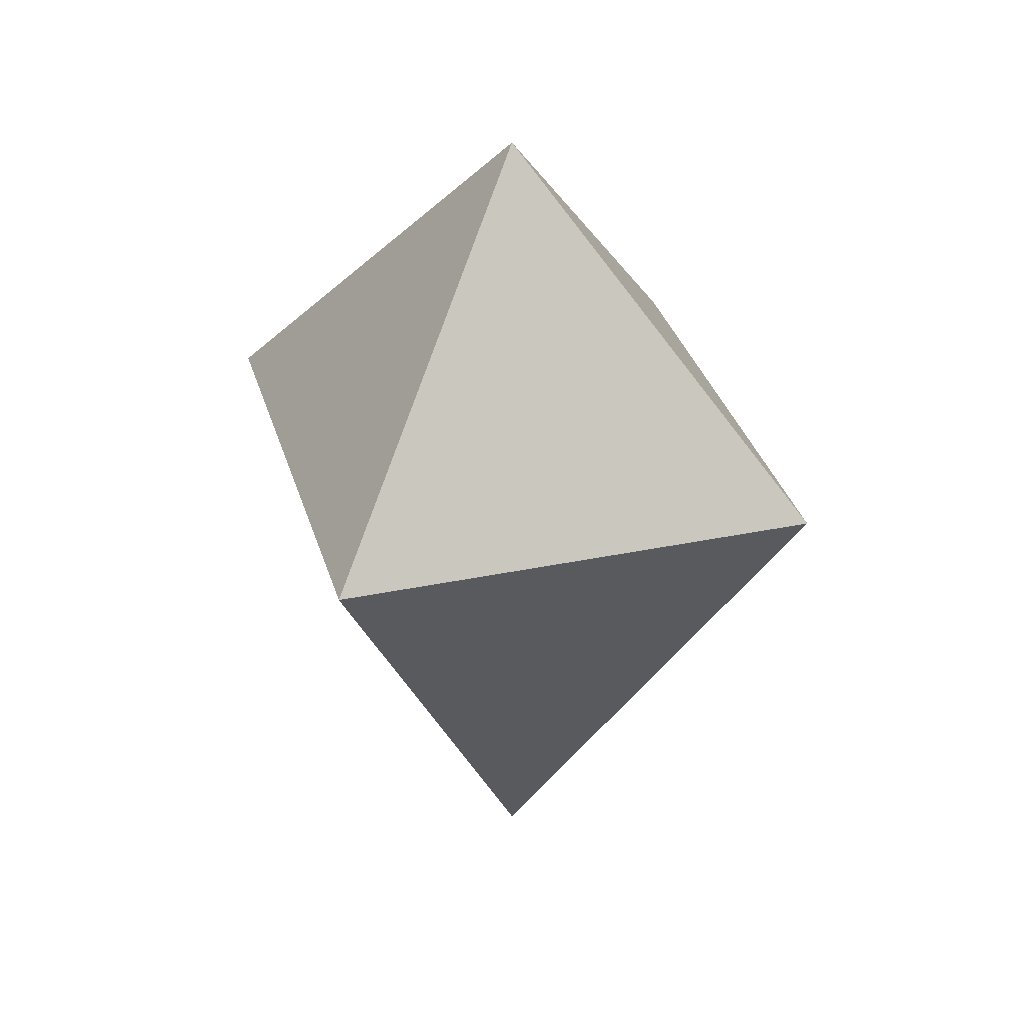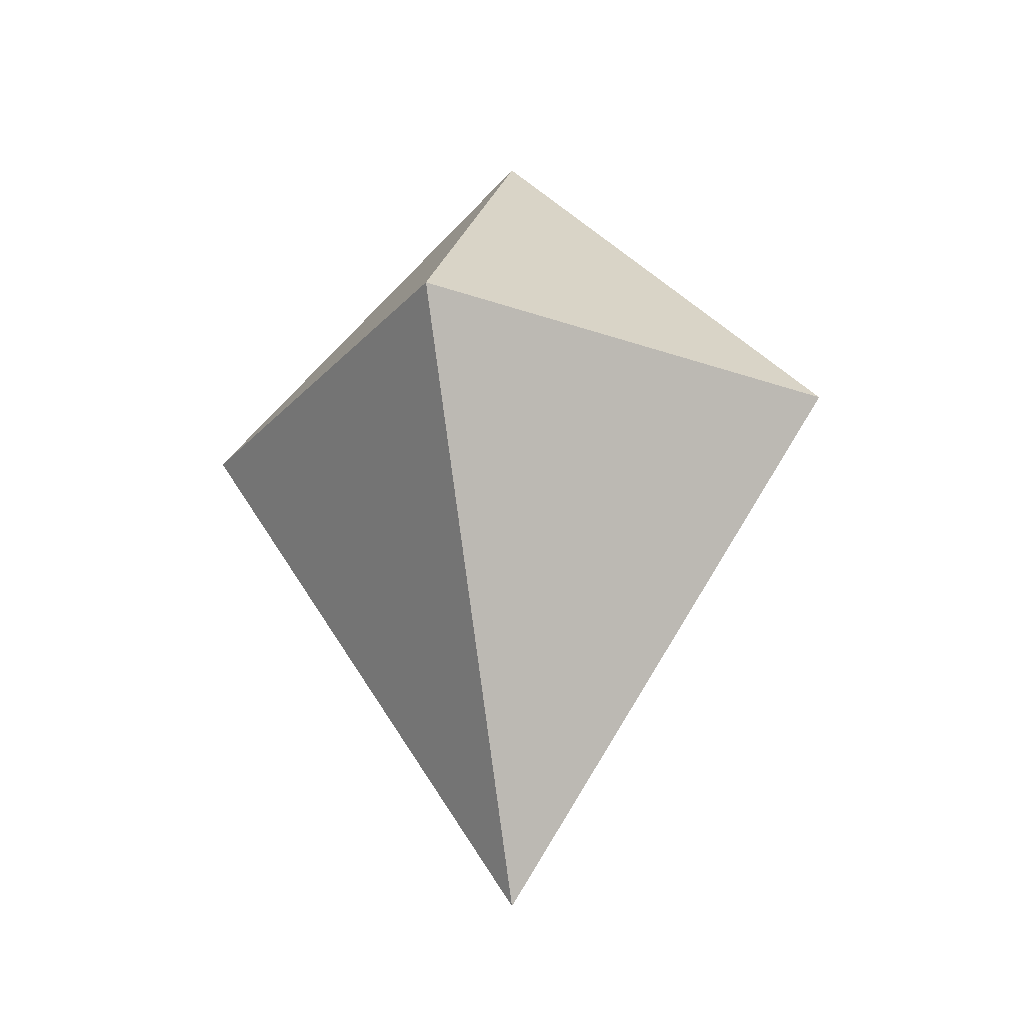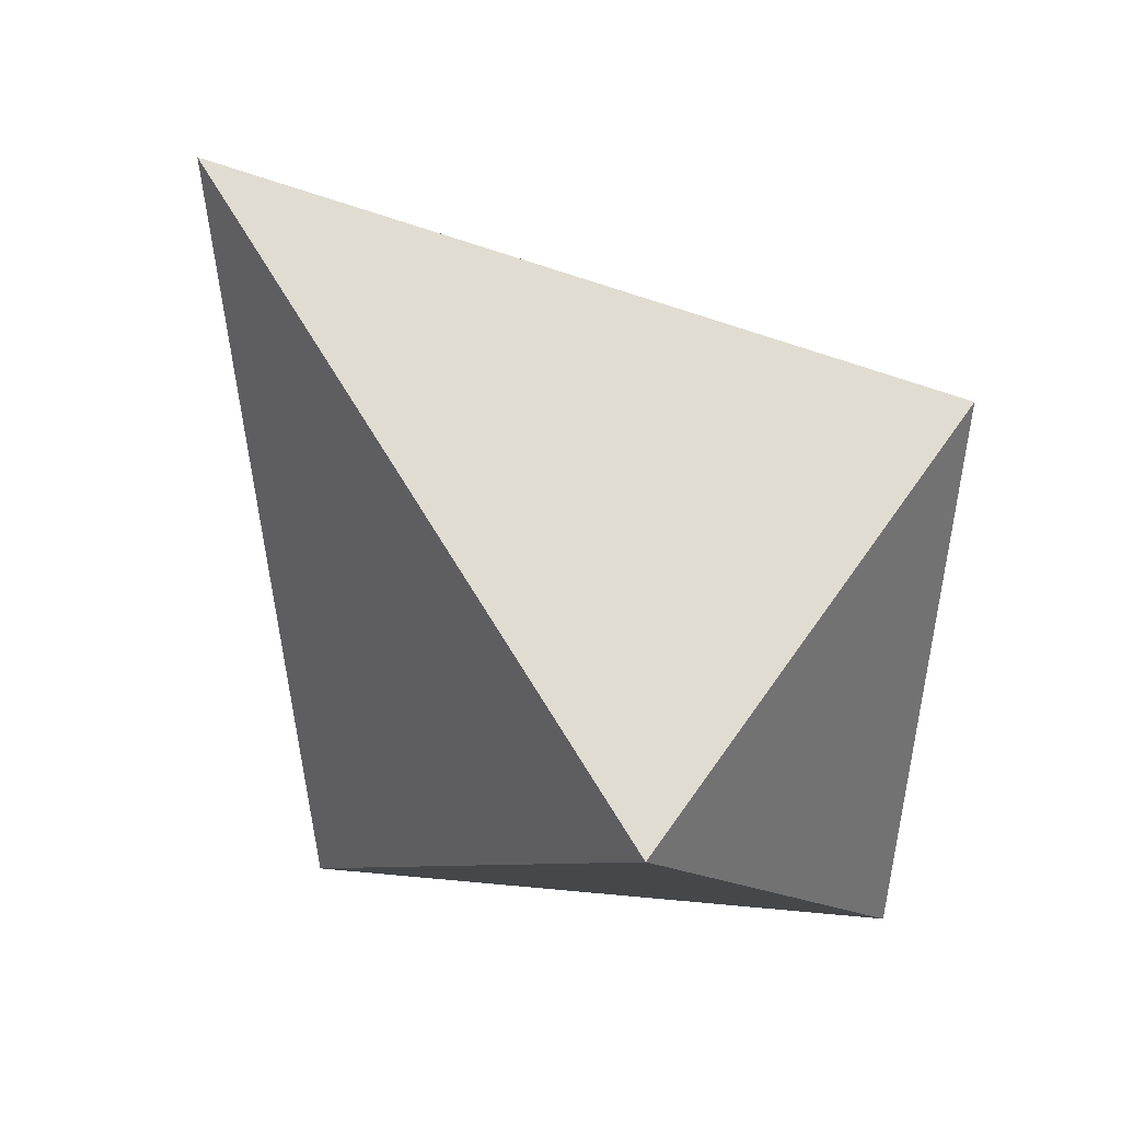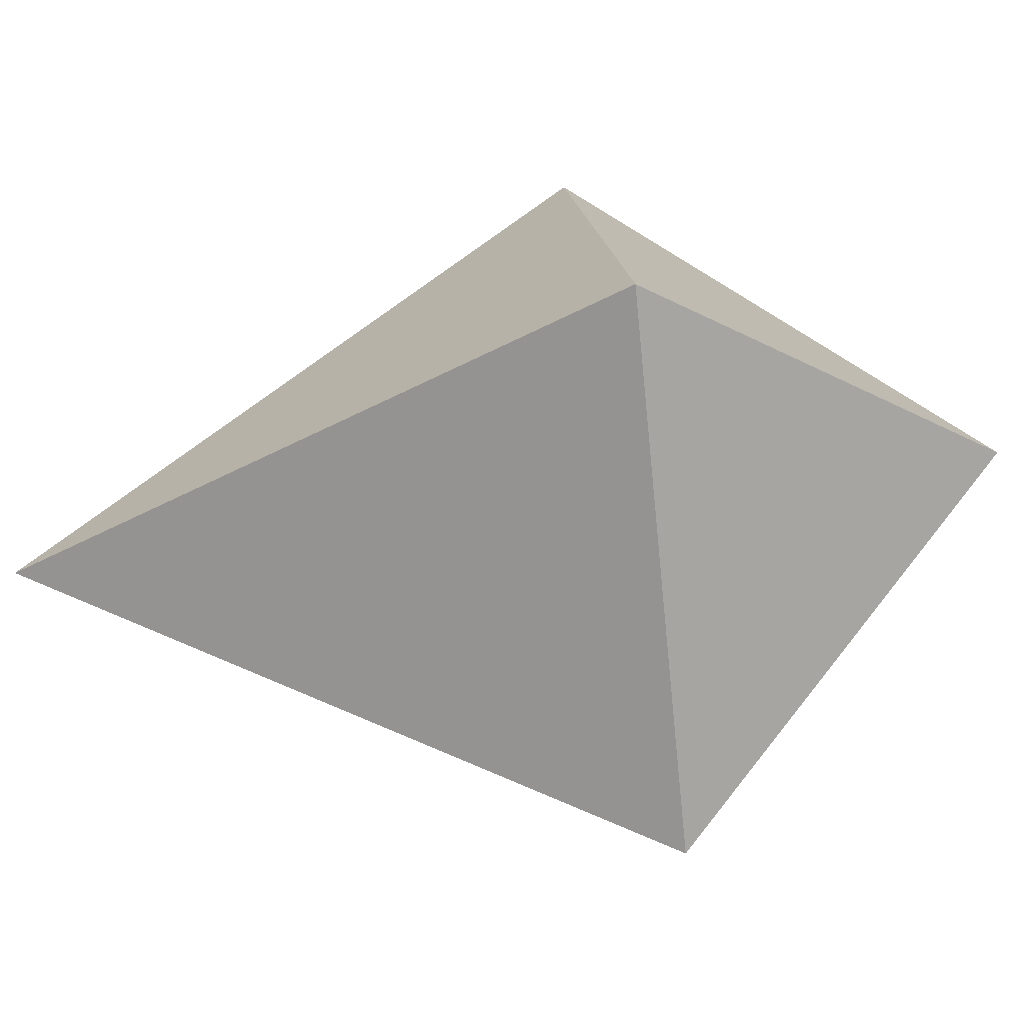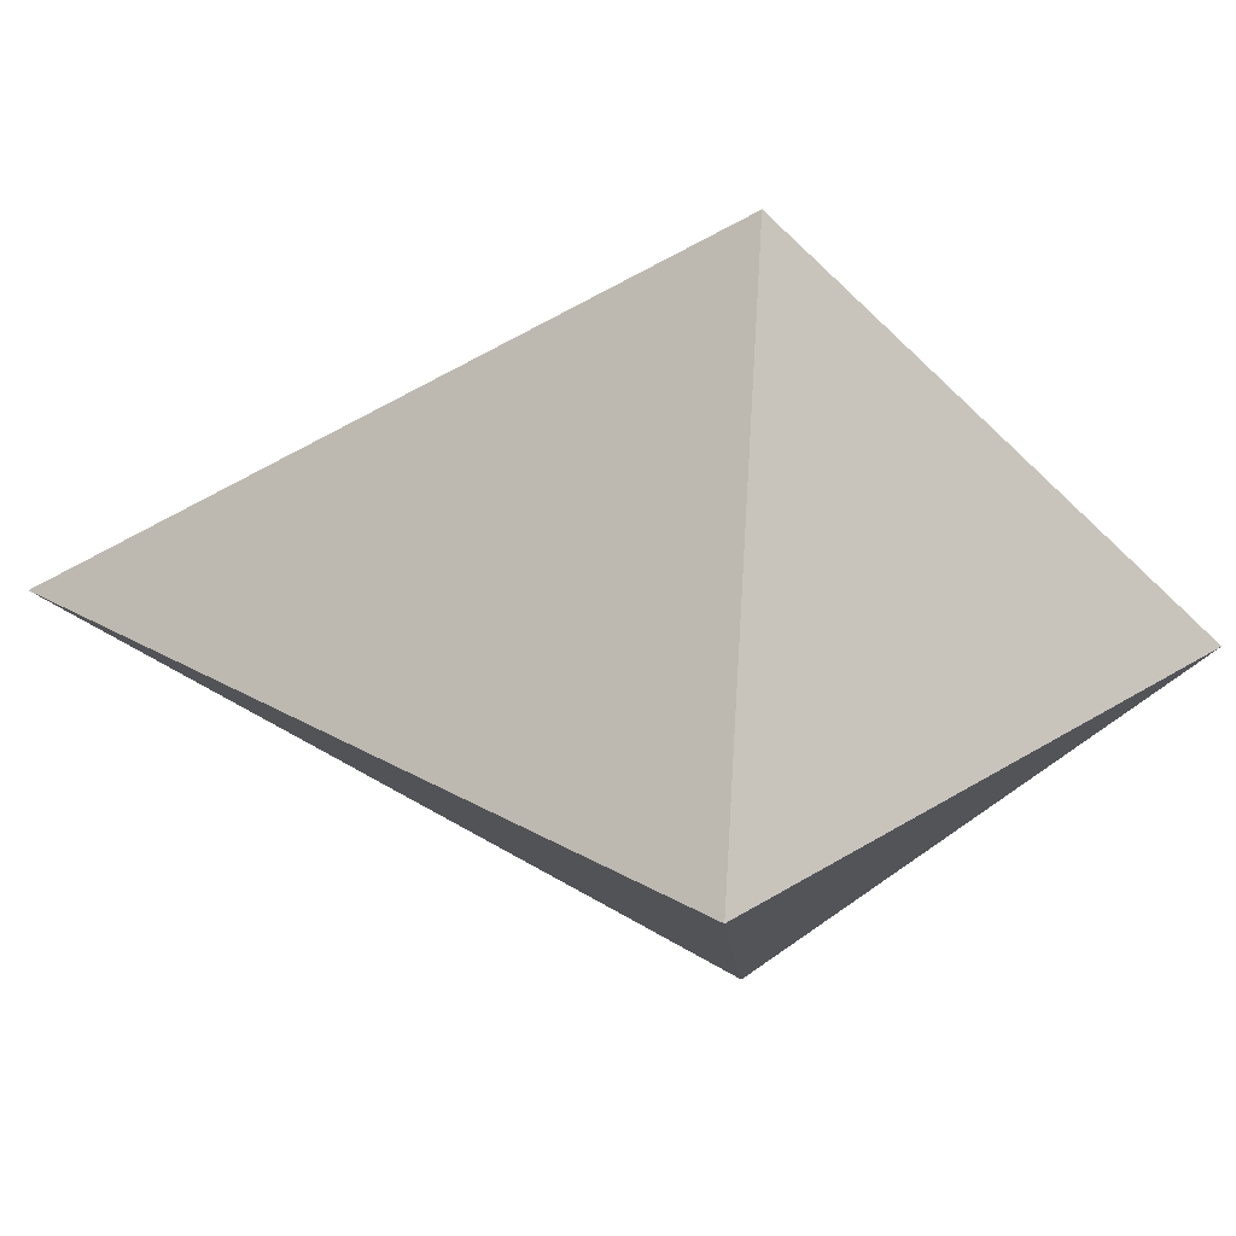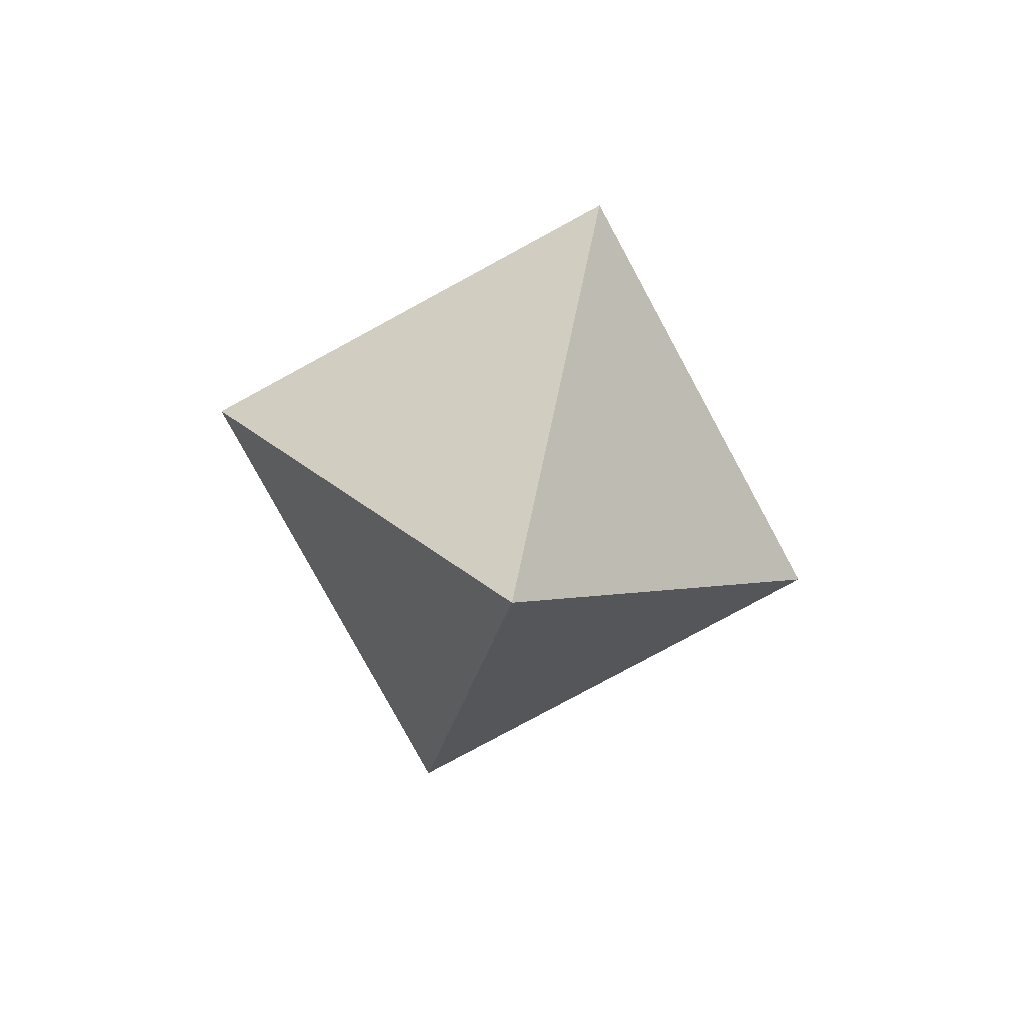
<metadata>
{"format":"obj","ext":"obj","renderer":"f3d","projection":"perspective","resolution":1024,"background":"white","views":[{"elev":33.8,"azim":29.2,"up":"+Y"},{"elev":-24.3,"azim":14.3,"up":"+Y"},{"elev":-64.1,"azim":39.0,"up":"+Z"},{"elev":60.8,"azim":82.0,"up":"+Z"},{"elev":34.8,"azim":94.7,"up":"+Z"},{"elev":-79.2,"azim":-16.5,"up":"+Y"}]}
</metadata>
<code>
o crystal_g
v 0 -0.5 0.5
v 0 -0.5 -0.5
v 0 0.5 0
v 0 1 -3.5
v -3.5 1 0
v 0 4.5 1e-06
v 3.5 1 0
v 0 1 -3.5
v 0 4.5 1e-06
v 0 1 3.5
v 3.5 1 0
v 0 4.5 1e-06
v -3.5 1 0
v 0 1 3.5
v 0 4.5 1e-06
v -3.5 1 0
v 0 1 -3.5
v 0 -4.5 -1e-06
v 0 1 -3.5
v 3.5 1 0
v 0 -4.5 -1e-06
v 3.5 1 0
v 0 1 3.5
v 0 -4.5 -1e-06
v 0 1 3.5
v -3.5 1 0
v 0 -4.5 -1e-06
f 1 2 3
f 4 5 6
f 7 8 9
f 10 11 12
f 13 14 15
f 16 17 18
f 19 20 21
f 22 23 24
f 25 26 27

</code>
